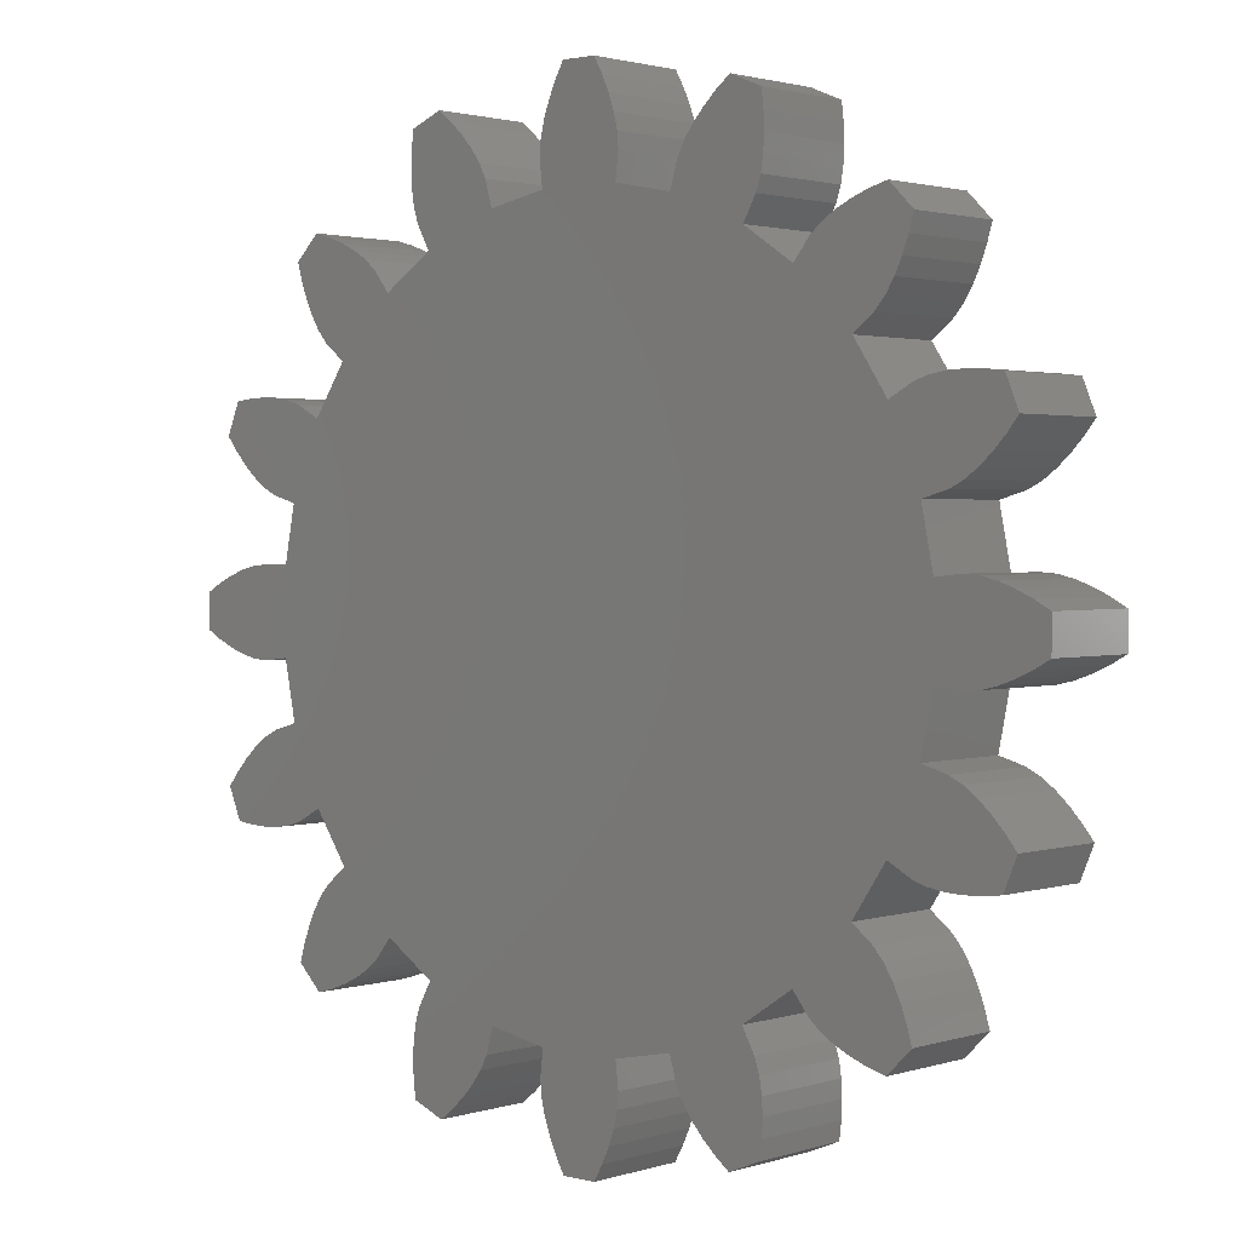
<metadata>
{"format":"stl","ext":"stl","renderer":"f3d","projection":"perspective","resolution":1024,"background":"white","views":[{"elev":1.8,"azim":-138.5,"up":"+Y"}]}
</metadata>
<code>
# stl→obj: 448 verts, 892 faces
v -8.994 -0.333 0
v -8.994 0.333 0
v -8.689 -0.503 0
v -8.994 -0.333 2
v -8.994 0.333 2
v -8.689 -0.503 2
v -8.689 0.503 0
v -8.689 0.503 2
v -8.382 -0.643 0
v -8.382 -0.643 2
v -8.382 0.643 2
v -8.382 0.643 0
v -8.44 -3.126 0
v -8.44 -3.126 2
v -8.223 -2.853 2
v -8.223 -2.853 0
v -8.185 -3.741 2
v -8.185 -3.741 0
v -8.44 3.126 0
v -8.185 3.741 0
v -8.223 2.853 0
v -8.44 3.126 2
v -8.185 3.741 2
v -8.223 2.853 2
v -8.076 -0.752 2
v -8.076 -0.752 0
v -8.076 0.752 0
v -8.076 0.752 2
v -7.502 -3.795 0
v -7.839 -3.782 0
v -7.993 -2.606 2
v -7.993 -2.606 0
v -7.502 -3.795 2
v -7.839 -3.782 2
v -7.839 3.782 0
v -7.502 3.795 0
v -7.993 2.606 2
v -7.502 3.795 2
v -7.839 3.782 2
v -7.993 2.606 0
v -7.77 -0.825 0
v -7.77 -0.825 2
v -7.77 0.825 0
v -7.77 0.825 2
v -7.751 -2.388 0
v -7.751 -2.388 2
v -7.751 2.388 2
v -7.751 2.388 0
v -7.47 -0.848 0
v -7.47 -0.848 2
v -7.47 0.848 0
v -7.47 0.848 2
v -7.177 -3.779 0
v -7.497 -2.204 0
v -6.867 -3.73 0
v -7.497 -2.204 2
v -7.177 3.779 0
v -6.867 3.73 0
v -7.497 2.204 0
v -7.177 3.779 2
v -6.867 3.73 2
v -7.497 2.204 2
v -7.177 -3.779 2
v -6.58 -3.636 0
v -7.228 -2.068 0
v -7.228 -2.068 2
v -6.58 3.636 0
v -7.228 2.068 0
v -6.58 3.636 2
v -7.228 2.068 2
v -6.955 -0.79 0
v -6.955 -0.79 2
v -6.955 0.79 2
v -6.955 0.79 0
v -6.73 -1.925 2
v -6.73 -1.925 0
v -6.58 -3.636 2
v -6.127 -3.386 2
v -6.127 3.386 0
v -6.127 3.386 2
v -6.73 1.925 2
v -6.73 1.925 0
v -6.867 -3.73 2
v -5.474 4.364 0
v -6.127 -3.386 0
v -5.474 4.364 2
v -6.599 -6.12 0
v -6.599 -6.12 2
v -6.504 -5.784 2
v -6.504 -5.784 0
v -6.129 -6.591 2
v -6.129 -6.591 0
v -6.591 6.129 0
v -5.784 6.504 0
v -6.495 5.793 0
v -6.12 6.599 0
v -6.591 6.129 2
v -6.12 6.599 2
v -5.784 6.504 2
v -6.495 5.793 2
v -5.477 -6.378 0
v -5.793 -6.495 0
v -6.386 -5.468 2
v -6.386 -5.468 0
v -5.477 -6.378 2
v -5.793 -6.495 2
v -6.378 5.477 0
v -6.378 5.477 2
v -6.246 -5.174 0
v -6.246 -5.174 2
v -5.468 6.386 0
v -5.174 6.246 0
v -6.239 5.183 0
v -5.468 6.386 2
v -5.174 6.246 2
v -6.239 5.183 2
v -6.082 -4.906 0
v -5.183 -6.239 0
v -6.082 -4.906 2
v -4.906 6.082 0
v -6.075 4.915 0
v -4.906 6.082 2
v -6.075 4.915 2
v -4.364 -5.474 0
v -5.48 -4.356 0
v -5.48 -4.356 2
v -4.915 -6.075 0
v -4.686 -5.878 0
v -5.885 -4.678 0
v -5.885 -4.678 2
v -5.878 4.686 0
v -5.878 4.686 2
v -4.686 -5.878 2
v -4.364 -5.474 2
v -4.678 5.885 0
v -4.678 5.885 2
v -5.183 -6.239 2
v 4.364 5.474 0
v -3.386 6.127 0
v -4.356 5.48 0
v 4.364 5.474 2
v -3.386 6.127 2
v -4.356 5.48 2
v -4.915 -6.075 2
v 5.474 -4.364 0
v 3.386 -6.127 0
v -3.386 -6.127 2
v -0.79 -6.955 2
v 0.79 -6.955 2
v 3.386 -6.127 2
v 5.474 -4.364 2
v -3.386 -6.127 0
v -3.795 -7.502 0
v -2.853 -8.223 0
v -3.782 -7.839 0
v -3.795 -7.502 2
v -3.779 -7.177 2
v -3.779 -7.177 0
v -2.388 -7.751 2
v -3.782 -7.839 2
v -3.795 7.502 0
v -2.853 8.223 0
v -2.606 7.993 0
v -2.388 7.751 0
v -3.782 7.839 0
v -3.779 7.177 0
v -3.795 7.502 2
v -3.782 7.839 2
v -2.606 7.993 2
v -2.853 8.223 2
v -2.388 7.751 2
v -3.779 7.177 2
v -3.741 -8.185 0
v -3.741 -8.185 2
v -3.741 8.185 0
v -3.741 8.185 2
v -3.73 -6.867 0
v -2.388 -7.751 0
v -3.73 -6.867 2
v -3.73 6.867 0
v -3.73 6.867 2
v -3.126 -8.44 0
v -3.126 -8.44 2
v -3.126 8.44 0
v -3.126 8.44 2
v -2.204 -7.497 0
v -3.636 -6.58 0
v -3.636 -6.58 2
v -2.204 7.497 0
v -3.636 6.58 0
v -2.204 7.497 2
v -3.636 6.58 2
v -2.204 -7.497 2
v -2.068 -7.228 2
v -2.068 7.228 0
v -2.068 7.228 2
v -0.79 -6.955 0
v -1.925 -6.73 2
v -1.925 6.73 0
v -0.79 6.955 0
v -1.925 6.73 2
v -0.79 6.955 2
v -2.853 -8.223 2
v -2.606 -7.993 0
v -2.606 -7.993 2
v -2.068 -7.228 0
v -1.925 -6.73 0
v -0.848 -7.47 0
v 0.79 -6.955 0
v 0.848 -7.47 0
v -0.848 -7.47 2
v -0.825 -7.77 2
v 0.825 -7.77 2
v 0.848 -7.47 2
v -0.825 -7.77 0
v -0.848 7.47 0
v -0.825 7.77 0
v 0.825 7.77 0
v 0.848 7.47 0
v -0.848 7.47 2
v -0.825 7.77 2
v 0.825 7.77 2
v 0.848 7.47 2
v 0.79 6.955 2
v 0.752 -8.076 0
v -0.752 -8.076 0
v 0.825 -7.77 0
v -0.752 -8.076 2
v -0.752 8.076 0
v 0.752 8.076 0
v -0.752 8.076 2
v 0.752 8.076 2
v 0.79 6.955 0
v 0.643 -8.382 0
v 0.752 -8.076 2
v -0.643 -8.382 0
v -0.643 -8.382 2
v -0.643 8.382 0
v 0.643 8.382 0
v -0.643 8.382 2
v 0.643 8.382 2
v 0.503 -8.689 0
v -0.503 -8.689 0
v 0.503 -8.689 2
v 0.643 -8.382 2
v -0.503 -8.689 2
v 0.503 8.689 0
v -0.503 8.689 0
v -0.503 8.689 2
v 0.503 8.689 2
v 0.333 -8.994 0
v -0.333 -8.994 2
v 0.333 -8.994 2
v -0.333 -8.994 0
v 0.333 8.994 0
v -0.333 8.994 0
v -0.333 8.994 2
v 0.333 8.994 2
v 1.925 -6.73 0
v 1.925 -6.73 2
v 1.925 6.73 2
v 1.925 6.73 0
v 2.068 -7.228 0
v 2.068 -7.228 2
v 3.386 6.127 0
v 2.068 7.228 0
v 2.068 7.228 2
v 3.636 -6.58 0
v 2.204 -7.497 2
v 3.636 -6.58 2
v 2.204 -7.497 0
v 3.636 6.58 0
v 2.204 7.497 0
v 2.204 7.497 2
v 3.73 -6.867 0
v 2.388 -7.751 0
v 3.73 -6.867 2
v 2.388 -7.751 2
v 2.388 7.751 0
v 3.73 6.867 0
v 2.388 7.751 2
v 3.795 -7.502 0
v 2.606 -7.993 0
v 3.779 -7.177 0
v 3.795 -7.502 2
v 3.779 -7.177 2
v 2.606 -7.993 2
v 3.795 7.502 0
v 3.779 7.177 0
v 2.606 7.993 0
v 2.606 7.993 2
v 3.73 6.867 2
v 3.779 7.177 2
v 2.853 -8.223 2
v 2.853 -8.223 0
v 2.853 8.223 2
v 2.853 8.223 0
v 3.795 7.502 2
v 3.782 -7.839 0
v 3.741 -8.185 0
v 3.782 -7.839 2
v 3.741 -8.185 2
v 3.126 -8.44 2
v 3.126 -8.44 0
v 3.126 8.44 0
v 3.741 8.185 0
v 3.126 8.44 2
v 3.782 7.839 2
v 3.741 8.185 2
v 4.356 -5.48 0
v 4.356 -5.48 2
v 3.386 6.127 2
v 3.636 6.58 2
v 3.782 7.839 0
v 4.678 -5.885 0
v 4.678 -5.885 2
v 5.48 4.356 0
v 6.127 3.386 0
v 4.686 5.878 0
v 5.885 4.678 0
v 4.686 5.878 2
v 6.127 3.386 2
v 5.878 -4.686 0
v 4.906 -6.082 2
v 5.878 -4.686 2
v 4.906 -6.082 0
v 4.915 6.075 2
v 4.915 6.075 0
v 6.082 4.906 2
v 6.239 -5.183 0
v 5.174 -6.246 0
v 6.075 -4.915 0
v 6.239 -5.183 2
v 6.075 -4.915 2
v 5.174 -6.246 2
v 5.183 6.239 2
v 5.183 6.239 0
v 6.378 -5.477 0
v 5.468 -6.386 0
v 6.378 -5.477 2
v 5.468 -6.386 2
v 5.477 6.378 2
v 5.477 6.378 0
v 6.246 5.174 2
v 5.784 -6.504 2
v 5.784 -6.504 0
v 6.955 -0.79 0
v 6.127 -3.386 0
v 6.955 0.79 0
v 6.127 -3.386 2
v 6.955 -0.79 2
v 6.955 0.79 2
v 6.504 5.784 0
v 6.386 5.468 0
v 5.793 6.495 0
v 6.246 5.174 0
v 5.793 6.495 2
v 5.48 4.356 2
v 5.885 4.678 2
v 6.495 -5.793 0
v 6.591 -6.129 0
v 6.495 -5.793 2
v 6.591 -6.129 2
v 6.12 -6.599 2
v 6.12 -6.599 0
v 6.129 6.591 0
v 6.129 6.591 2
v 6.504 5.784 2
v 6.082 4.906 0
v 6.73 -1.925 0
v 7.228 -2.068 0
v 6.58 -3.636 0
v 6.73 -1.925 2
v 7.228 -2.068 2
v 6.58 -3.636 2
v 6.58 3.636 0
v 7.228 2.068 0
v 6.58 3.636 2
v 6.73 1.925 2
v 7.228 2.068 2
v 6.599 6.12 2
v 6.599 6.12 0
v 6.386 5.468 2
v 7.497 -2.204 0
v 6.867 -3.73 2
v 7.497 -2.204 2
v 6.867 -3.73 0
v 6.867 3.73 0
v 7.497 2.204 0
v 6.867 3.73 2
v 6.73 1.925 0
v 7.751 -2.388 0
v 7.177 -3.779 0
v 7.751 -2.388 2
v 7.177 -3.779 2
v 7.177 3.779 2
v 7.177 3.779 0
v 7.751 2.388 2
v 7.47 -0.848 2
v 7.47 -0.848 0
v 7.47 0.848 2
v 7.47 0.848 0
v 7.502 -3.795 0
v 7.502 -3.795 2
v 7.502 3.795 0
v 7.751 2.388 0
v 7.502 3.795 2
v 7.497 2.204 2
v 7.77 -0.825 0
v 7.77 -0.825 2
v 7.77 0.825 0
v 7.77 0.825 2
v 7.993 -2.606 0
v 8.223 -2.853 0
v 7.839 -3.782 0
v 8.223 -2.853 2
v 7.993 -2.606 2
v 7.839 -3.782 2
v 7.839 3.782 2
v 7.839 3.782 0
v 7.993 2.606 2
v 8.223 2.853 2
v 7.993 2.606 0
v 8.076 -0.752 0
v 8.076 -0.752 2
v 8.076 0.752 2
v 8.076 0.752 0
v 8.185 -3.741 0
v 8.185 -3.741 2
v 8.223 2.853 0
v 8.185 3.741 0
v 8.185 3.741 2
v 8.382 -0.643 0
v 8.382 -0.643 2
v 8.382 0.643 2
v 8.382 0.643 0
v 8.44 -3.126 0
v 8.44 -3.126 2
v 8.44 3.126 2
v 8.44 3.126 0
v 8.689 -0.503 0
v 8.689 -0.503 2
v 8.689 0.503 2
v 8.689 0.503 0
v 8.994 -0.333 0
v 8.994 -0.333 2
v 8.994 0.333 0
v 8.994 0.333 2
f 1 2 3
f 1 4 5
f 1 5 2
f 4 3 6
f 2 7 3
f 2 5 8
f 2 8 7
f 5 4 6
f 3 7 9
f 3 4 1
f 6 8 5
f 6 9 10
f 7 8 11
f 7 11 12
f 8 10 11
f 13 14 15
f 13 15 16
f 14 17 15
f 14 18 17
f 19 20 21
f 19 22 23
f 19 23 20
f 22 21 24
f 9 7 12
f 9 6 3
f 10 25 11
f 10 8 6
f 10 26 25
f 12 27 26
f 12 11 28
f 12 28 27
f 16 29 30
f 16 15 31
f 16 31 32
f 15 33 31
f 15 17 34
f 21 35 36
f 21 20 35
f 21 22 19
f 24 37 38
f 24 38 39
f 24 39 23
f 24 23 22
f 24 40 37
f 18 16 30
f 18 13 16
f 18 14 13
f 17 30 34
f 20 23 39
f 20 39 35
f 26 9 12
f 26 27 41
f 26 10 9
f 25 28 11
f 25 41 42
f 27 43 41
f 27 28 44
f 27 44 43
f 32 45 29
f 32 31 46
f 32 46 45
f 40 21 36
f 40 24 21
f 37 47 38
f 37 48 47
f 30 17 18
f 34 29 33
f 35 39 38
f 35 38 36
f 41 43 49
f 41 25 26
f 42 44 28
f 42 28 25
f 42 49 50
f 43 51 49
f 43 44 52
f 43 52 51
f 45 53 29
f 45 54 55
f 45 46 56
f 45 56 54
f 48 40 36
f 48 36 57
f 48 57 58
f 48 58 59
f 48 37 40
f 47 60 38
f 47 61 60
f 47 59 62
f 29 16 32
f 29 34 30
f 29 53 33
f 33 46 31
f 33 15 34
f 33 63 46
f 33 53 63
f 36 60 57
f 54 64 55
f 54 65 64
f 54 56 66
f 54 66 65
f 59 58 67
f 59 67 68
f 59 47 48
f 62 69 61
f 62 61 47
f 62 68 70
f 49 51 71
f 49 42 41
f 49 71 50
f 50 44 42
f 50 52 44
f 50 72 52
f 50 71 72
f 51 73 74
f 52 72 73
f 65 66 75
f 65 75 76
f 66 56 77
f 66 77 78
f 66 78 75
f 68 67 79
f 68 62 59
f 70 69 62
f 70 80 69
f 70 81 80
f 70 82 81
f 53 55 63
f 63 83 46
f 63 55 83
f 57 61 58
f 60 36 38
f 71 74 84
f 71 84 85
f 71 51 74
f 72 86 73
f 72 75 78
f 72 76 75
f 74 82 79
f 74 79 84
f 74 73 81
f 74 81 82
f 73 80 81
f 73 86 80
f 73 51 52
f 55 53 45
f 55 64 83
f 83 56 46
f 83 77 56
f 83 64 77
f 58 69 67
f 61 57 60
f 76 71 85
f 76 72 71
f 82 68 79
f 82 70 68
f 87 88 89
f 87 89 90
f 88 91 89
f 88 92 91
f 93 94 95
f 93 96 94
f 93 97 98
f 93 98 96
f 97 99 98
f 97 95 100
f 64 65 85
f 64 85 77
f 77 85 78
f 67 80 79
f 69 58 61
f 90 101 102
f 90 89 103
f 90 103 104
f 89 105 103
f 89 91 106
f 95 94 107
f 95 97 93
f 100 99 97
f 100 107 108
f 104 109 101
f 104 103 110
f 104 110 109
f 107 94 111
f 107 111 112
f 107 112 113
f 107 100 95
f 108 114 99
f 108 115 114
f 108 99 100
f 108 113 116
f 109 117 118
f 109 110 119
f 109 119 117
f 113 112 120
f 113 120 121
f 113 108 107
f 116 115 108
f 116 122 115
f 116 121 123
f 92 90 102
f 92 87 90
f 92 102 91
f 92 88 87
f 91 102 106
f 85 124 125
f 85 65 76
f 85 84 124
f 78 86 72
f 78 125 126
f 79 80 86
f 79 86 84
f 80 67 69
f 96 99 94
f 117 127 118
f 117 128 127
f 117 129 128
f 117 119 130
f 117 130 129
f 121 120 131
f 121 116 113
f 123 122 116
f 123 131 132
f 129 130 126
f 129 126 125
f 130 119 133
f 130 133 134
f 130 134 126
f 131 135 84
f 131 120 135
f 131 123 121
f 132 122 123
f 132 136 122
f 132 84 86
f 102 101 106
f 106 105 89
f 106 101 105
f 94 114 111
f 99 96 98
f 125 78 85
f 101 90 104
f 101 118 105
f 105 137 110
f 105 110 103
f 105 118 137
f 84 138 124
f 84 139 138
f 84 140 139
f 84 135 140
f 84 132 131
f 86 141 142
f 86 136 132
f 86 142 143
f 86 143 136
f 86 78 134
f 111 115 112
f 114 94 99
f 118 101 109
f 118 127 137
f 137 119 110
f 137 144 119
f 137 127 144
f 112 122 120
f 115 111 114
f 127 128 144
f 144 133 119
f 144 128 133
f 120 136 135
f 122 112 115
f 128 129 124
f 128 124 133
f 133 124 134
f 135 143 140
f 136 120 122
f 124 145 146
f 124 129 125
f 124 138 145
f 134 141 86
f 134 78 126
f 134 147 148
f 134 148 149
f 134 149 150
f 134 151 141
f 134 152 147
f 140 143 142
f 140 142 139
f 143 135 136
f 153 154 155
f 153 156 157
f 153 157 158
f 156 159 157
f 156 155 160
f 161 162 163
f 161 163 164
f 161 165 162
f 161 164 166
f 161 167 168
f 161 168 165
f 167 169 170
f 167 171 169
f 167 170 168
f 167 166 172
f 155 154 173
f 155 156 153
f 160 173 174
f 165 175 162
f 165 168 176
f 165 176 175
f 168 170 176
f 158 177 178
f 158 157 179
f 158 179 177
f 166 164 180
f 166 167 161
f 172 171 167
f 172 180 181
f 173 154 182
f 173 160 155
f 174 182 183
f 175 184 162
f 175 176 185
f 175 185 184
f 176 170 185
f 177 186 178
f 177 187 186
f 177 179 188
f 177 188 187
f 180 164 189
f 180 189 190
f 180 172 166
f 181 171 172
f 181 191 171
f 181 190 192
f 187 188 147
f 187 147 152
f 188 179 193
f 188 193 194
f 188 194 147
f 190 189 195
f 190 181 180
f 192 191 181
f 192 196 191
f 192 142 196
f 192 139 142
f 152 124 197
f 152 134 124
f 147 198 148
f 139 195 199
f 139 199 200
f 139 190 195
f 139 200 138
f 139 192 190
f 142 201 196
f 142 202 201
f 182 154 183
f 182 174 173
f 183 203 174
f 183 154 203
f 184 170 162
f 154 204 203
f 203 156 160
f 203 205 156
f 203 160 174
f 203 204 205
f 162 169 163
f 170 184 185
f 204 154 153
f 204 178 205
f 205 159 156
f 205 178 159
f 163 171 164
f 169 162 170
f 178 204 153
f 178 153 158
f 178 186 159
f 159 179 157
f 159 193 179
f 159 186 193
f 164 191 189
f 171 163 169
f 186 187 206
f 186 206 193
f 193 206 194
f 189 196 195
f 191 164 171
f 206 187 152
f 206 207 194
f 194 198 147
f 194 207 198
f 195 201 199
f 196 189 191
f 207 152 197
f 207 206 152
f 198 197 148
f 199 201 202
f 199 202 200
f 201 195 196
f 208 209 210
f 208 197 209
f 208 211 148
f 208 148 197
f 211 212 213
f 211 213 214
f 211 214 149
f 211 149 148
f 211 215 212
f 216 217 218
f 216 218 219
f 216 220 221
f 216 221 217
f 220 222 221
f 220 223 222
f 220 224 223
f 220 200 202
f 215 225 226
f 215 227 225
f 215 208 227
f 215 211 208
f 212 226 228
f 217 229 230
f 217 230 218
f 217 221 231
f 217 231 229
f 221 232 231
f 221 222 232
f 197 124 209
f 197 198 207
f 200 233 138
f 200 220 216
f 202 224 220
f 202 142 141
f 226 225 234
f 226 212 215
f 228 235 212
f 228 236 237
f 229 238 239
f 229 239 230
f 229 231 240
f 229 240 238
f 231 241 240
f 231 232 241
f 236 242 243
f 236 228 226
f 237 244 245
f 237 245 228
f 237 243 246
f 238 247 239
f 238 248 247
f 238 240 249
f 238 249 248
f 240 241 250
f 240 250 249
f 243 242 251
f 243 237 236
f 246 244 237
f 246 252 253
f 246 254 252
f 248 255 247
f 248 256 255
f 248 249 257
f 248 257 256
f 249 250 258
f 249 258 257
f 254 243 251
f 254 246 243
f 254 251 252
f 252 251 253
f 256 257 258
f 256 258 255
f 251 242 253
f 253 244 246
f 253 242 244
f 255 250 247
f 242 236 234
f 242 234 244
f 244 234 245
f 247 241 239
f 250 255 258
f 234 236 226
f 234 225 245
f 245 235 228
f 245 225 235
f 239 232 230
f 241 247 250
f 225 227 235
f 235 213 212
f 235 227 213
f 230 222 218
f 232 239 241
f 209 124 146
f 209 146 259
f 209 214 210
f 209 259 149
f 149 260 150
f 149 259 260
f 233 216 219
f 233 200 216
f 233 219 224
f 233 261 262
f 224 219 223
f 227 208 210
f 227 210 213
f 213 210 214
f 218 223 219
f 222 230 232
f 214 209 149
f 223 218 222
f 259 146 263
f 260 263 264
f 262 265 233
f 262 266 265
f 262 261 267
f 262 267 266
f 261 233 224
f 263 146 268
f 263 260 259
f 264 269 270
f 264 270 150
f 264 150 260
f 264 271 269
f 266 272 265
f 266 273 272
f 266 267 274
f 266 274 273
f 271 275 276
f 271 268 275
f 271 263 268
f 271 264 263
f 269 277 270
f 269 276 278
f 273 279 280
f 273 274 281
f 273 281 279
f 276 282 283
f 276 284 282
f 276 275 284
f 276 269 271
f 278 285 286
f 278 286 277
f 278 277 269
f 278 283 287
f 279 288 289
f 279 290 288
f 279 281 291
f 279 291 290
f 281 274 292
f 281 292 293
f 283 278 276
f 287 294 285
f 287 285 278
f 287 295 294
f 290 291 296
f 290 296 297
f 291 298 296
f 291 281 298
f 295 283 282
f 295 282 299
f 295 299 300
f 295 287 283
f 294 301 285
f 294 302 301
f 294 303 302
f 294 304 303
f 297 305 306
f 297 296 307
f 297 307 305
f 296 308 309
f 296 298 308
f 304 295 300
f 304 294 295
f 304 300 303
f 303 300 302
f 305 309 306
f 307 296 309
f 146 145 310
f 146 310 150
f 146 270 268
f 150 151 134
f 150 311 151
f 150 310 311
f 265 138 233
f 265 272 312
f 265 141 138
f 312 313 267
f 312 261 224
f 312 267 261
f 312 272 313
f 268 277 275
f 270 146 150
f 272 280 313
f 313 292 274
f 313 274 267
f 313 280 292
f 275 286 284
f 277 268 270
f 280 279 289
f 280 272 273
f 280 289 292
f 292 289 293
f 300 299 302
f 302 299 301
f 306 308 314
f 309 305 307
f 284 285 282
f 286 275 277
f 289 288 293
f 293 298 281
f 293 288 298
f 299 282 301
f 301 282 285
f 314 297 306
f 314 298 288
f 308 306 309
f 285 284 286
f 288 290 297
f 288 297 314
f 298 314 308
f 310 145 315
f 311 315 316
f 138 317 318
f 138 319 320
f 138 320 317
f 138 141 321
f 138 321 319
f 141 151 322
f 141 224 202
f 141 312 224
f 141 265 312
f 315 145 323
f 315 311 310
f 316 324 325
f 316 325 151
f 316 151 311
f 316 326 324
f 319 321 327
f 319 327 328
f 321 329 327
f 326 330 331
f 326 332 330
f 326 323 332
f 326 315 323
f 326 316 315
f 324 333 334
f 324 334 325
f 324 331 335
f 328 327 336
f 328 336 337
f 327 329 336
f 331 338 339
f 331 330 338
f 331 324 326
f 335 340 333
f 335 333 324
f 335 339 341
f 337 336 342
f 337 342 343
f 336 344 342
f 336 329 344
f 339 335 331
f 341 345 340
f 341 340 335
f 341 346 345
f 145 138 318
f 145 347 348
f 145 349 347
f 145 318 349
f 145 325 323
f 145 348 151
f 151 350 351
f 151 351 352
f 151 352 322
f 151 348 350
f 343 353 354
f 343 355 353
f 343 354 356
f 343 342 357
f 343 357 355
f 317 322 318
f 317 320 358
f 358 141 322
f 358 359 141
f 358 320 359
f 346 339 338
f 346 338 360
f 346 360 361
f 346 341 339
f 345 362 340
f 345 363 362
f 345 364 363
f 345 365 364
f 355 366 353
f 355 357 367
f 355 367 366
f 357 342 368
f 323 334 332
f 325 145 151
f 320 369 359
f 359 329 321
f 359 321 141
f 359 369 329
f 332 333 330
f 334 323 325
f 369 337 356
f 369 328 337
f 369 319 328
f 369 320 319
f 369 356 329
f 329 356 344
f 365 346 361
f 365 345 346
f 365 361 364
f 364 361 363
f 348 347 370
f 348 371 372
f 348 370 371
f 350 373 351
f 350 374 373
f 350 372 375
f 318 376 377
f 318 322 378
f 318 378 376
f 322 352 379
f 322 379 380
f 322 317 358
f 366 381 382
f 367 368 381
f 367 357 368
f 330 340 338
f 333 332 334
f 356 337 343
f 356 354 344
f 344 383 342
f 344 354 383
f 338 362 360
f 340 330 333
f 354 353 383
f 383 368 342
f 383 353 368
f 360 363 361
f 362 338 340
f 353 366 382
f 353 382 368
f 368 382 381
f 372 371 384
f 372 350 348
f 375 385 386
f 375 386 374
f 375 374 350
f 375 387 385
f 376 388 389
f 376 389 377
f 376 378 390
f 376 390 388
f 378 322 380
f 363 360 362
f 381 366 367
f 370 347 373
f 370 374 371
f 373 347 351
f 391 318 377
f 391 352 349
f 391 377 379
f 379 377 380
f 387 392 393
f 387 384 392
f 387 372 384
f 387 375 372
f 385 394 386
f 385 393 395
f 388 390 396
f 388 396 397
f 390 398 396
f 351 399 352
f 351 400 399
f 349 318 391
f 349 352 401
f 349 401 402
f 352 399 401
f 352 391 379
f 393 392 403
f 393 385 387
f 395 394 385
f 395 403 404
f 397 405 406
f 397 396 407
f 397 407 405
f 371 386 384
f 374 370 373
f 377 389 380
f 380 408 378
f 380 389 408
f 400 402 409
f 400 349 402
f 400 347 349
f 400 409 399
f 400 351 347
f 399 410 401
f 399 409 410
f 402 411 409
f 402 412 411
f 384 394 392
f 386 371 374
f 389 406 408
f 408 398 390
f 408 390 378
f 408 406 398
f 403 413 414
f 403 392 413
f 403 414 415
f 403 415 404
f 403 395 393
f 404 416 417
f 404 417 394
f 404 418 416
f 404 394 395
f 404 415 418
f 405 419 420
f 407 421 422
f 407 398 421
f 392 417 413
f 394 384 386
f 406 405 423
f 406 388 397
f 406 389 388
f 406 423 398
f 398 407 396
f 398 423 421
f 409 411 424
f 409 424 410
f 410 425 412
f 410 412 401
f 410 424 425
f 411 426 427
f 412 402 401
f 415 414 428
f 415 428 418
f 418 429 416
f 418 428 429
f 420 430 405
f 420 431 430
f 420 432 431
f 419 405 407
f 413 416 414
f 417 392 394
f 423 405 430
f 423 430 421
f 421 430 422
f 424 427 433
f 424 433 425
f 425 434 426
f 425 426 412
f 425 433 434
f 427 424 411
f 427 435 436
f 426 434 435
f 426 411 412
f 428 414 437
f 428 437 429
f 429 438 416
f 429 437 438
f 431 439 440
f 432 419 422
f 432 422 439
f 432 420 419
f 414 438 437
f 416 413 417
f 430 431 440
f 430 440 422
f 422 419 407
f 422 440 439
f 433 427 436
f 433 436 441
f 433 441 434
f 434 442 435
f 434 441 442
f 436 443 444
f 435 427 426
f 438 414 416
f 439 431 432
f 441 444 445
f 441 445 442
f 442 443 435
f 442 446 443
f 442 445 446
f 444 441 436
f 444 447 445
f 444 448 447
f 443 436 435
f 445 447 446
f 446 448 443
f 446 447 448
f 448 444 443

</code>
